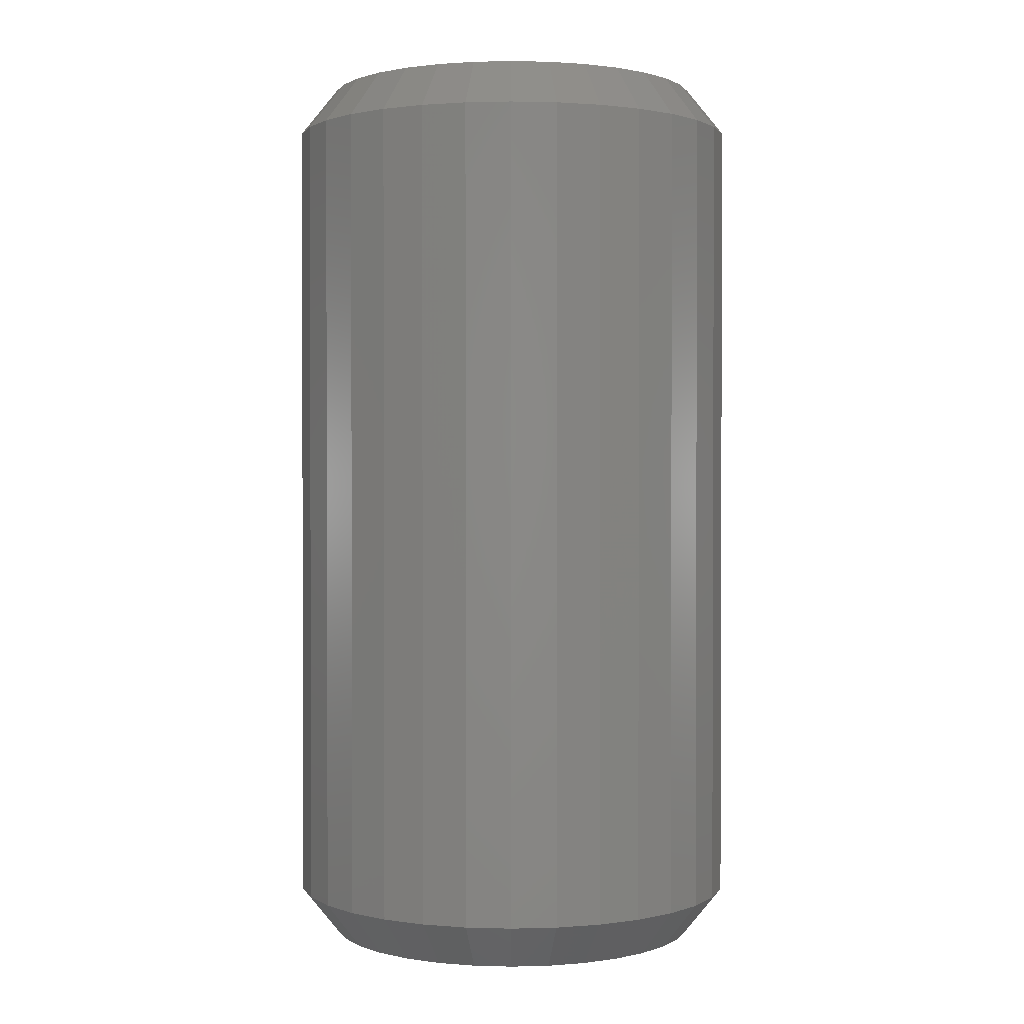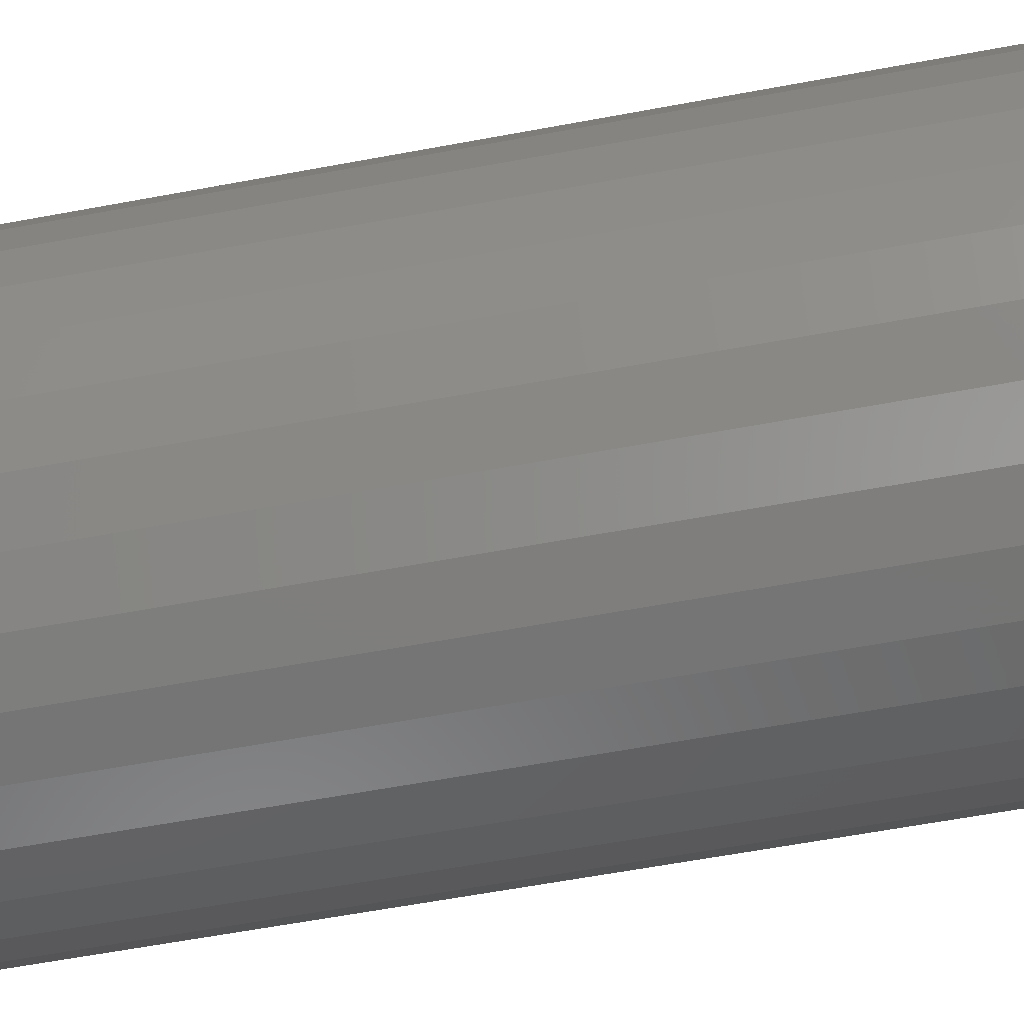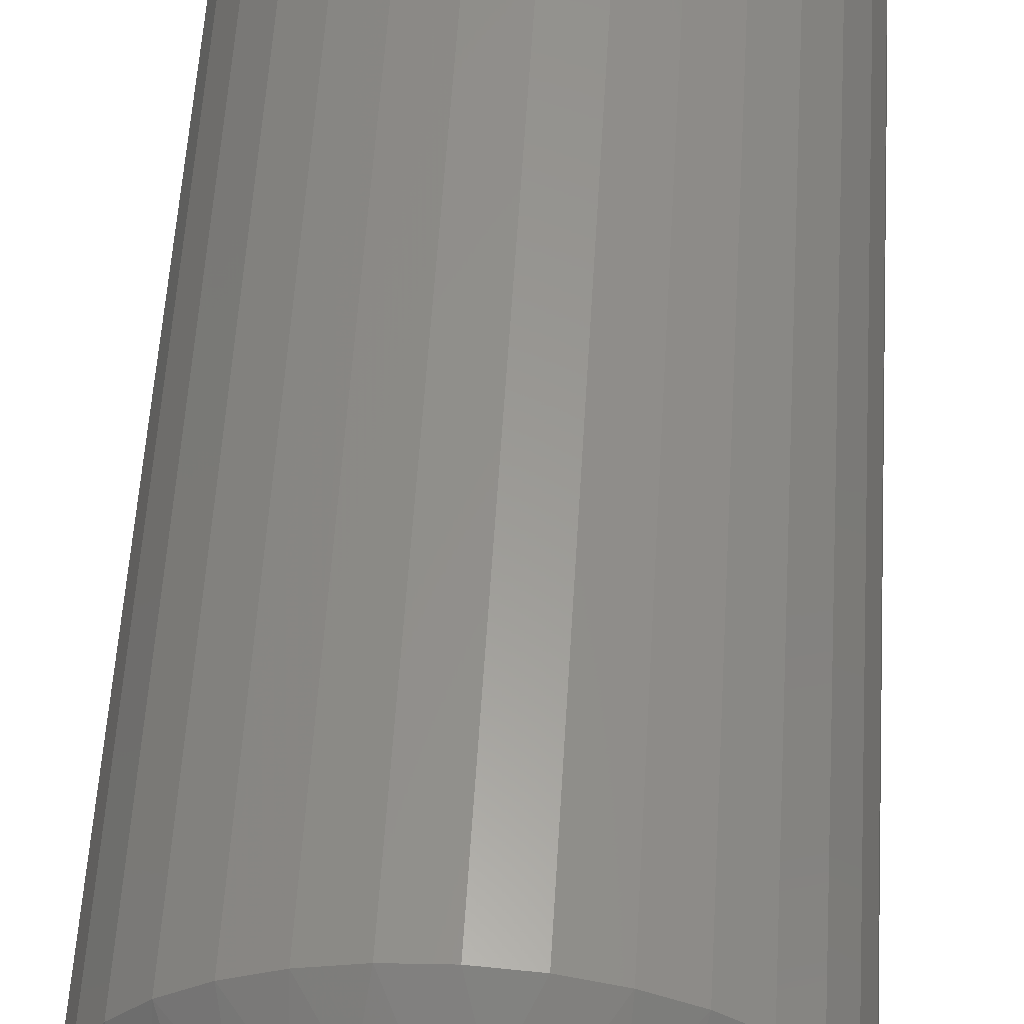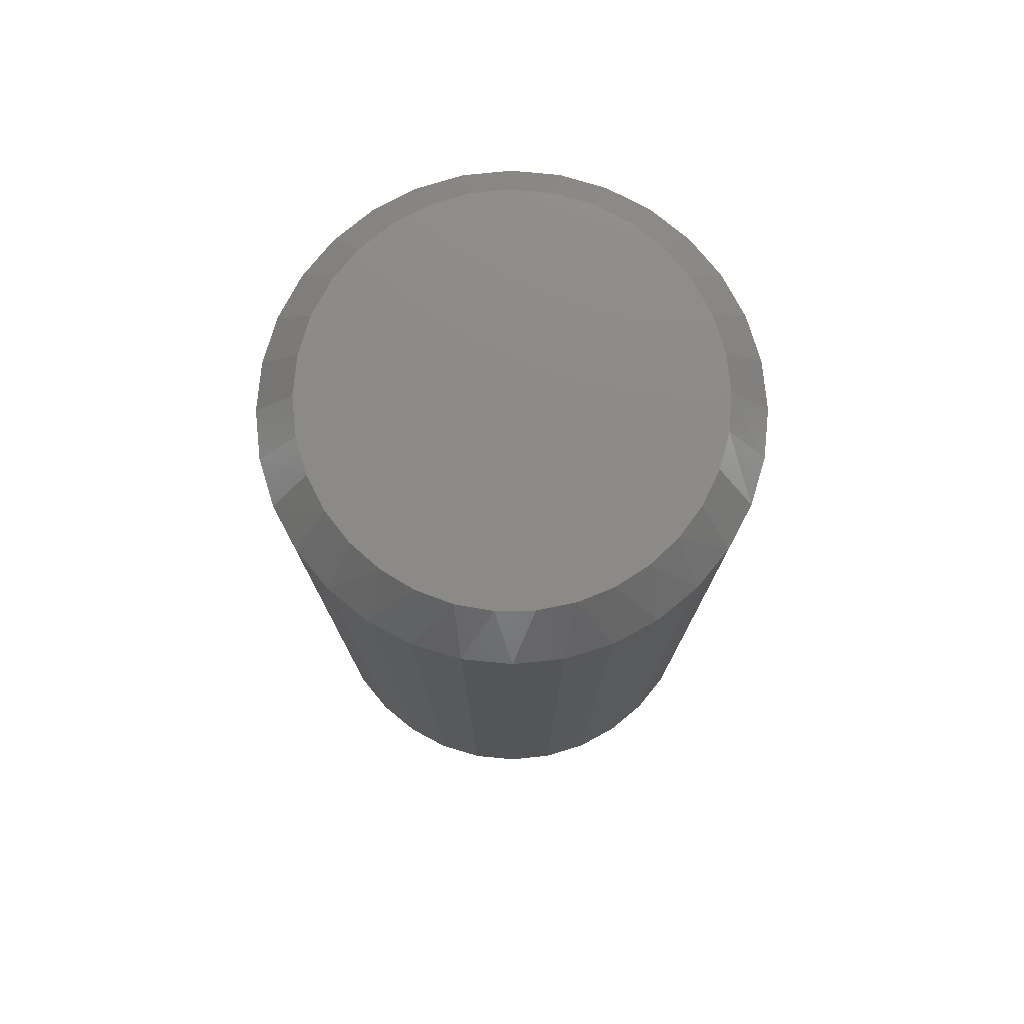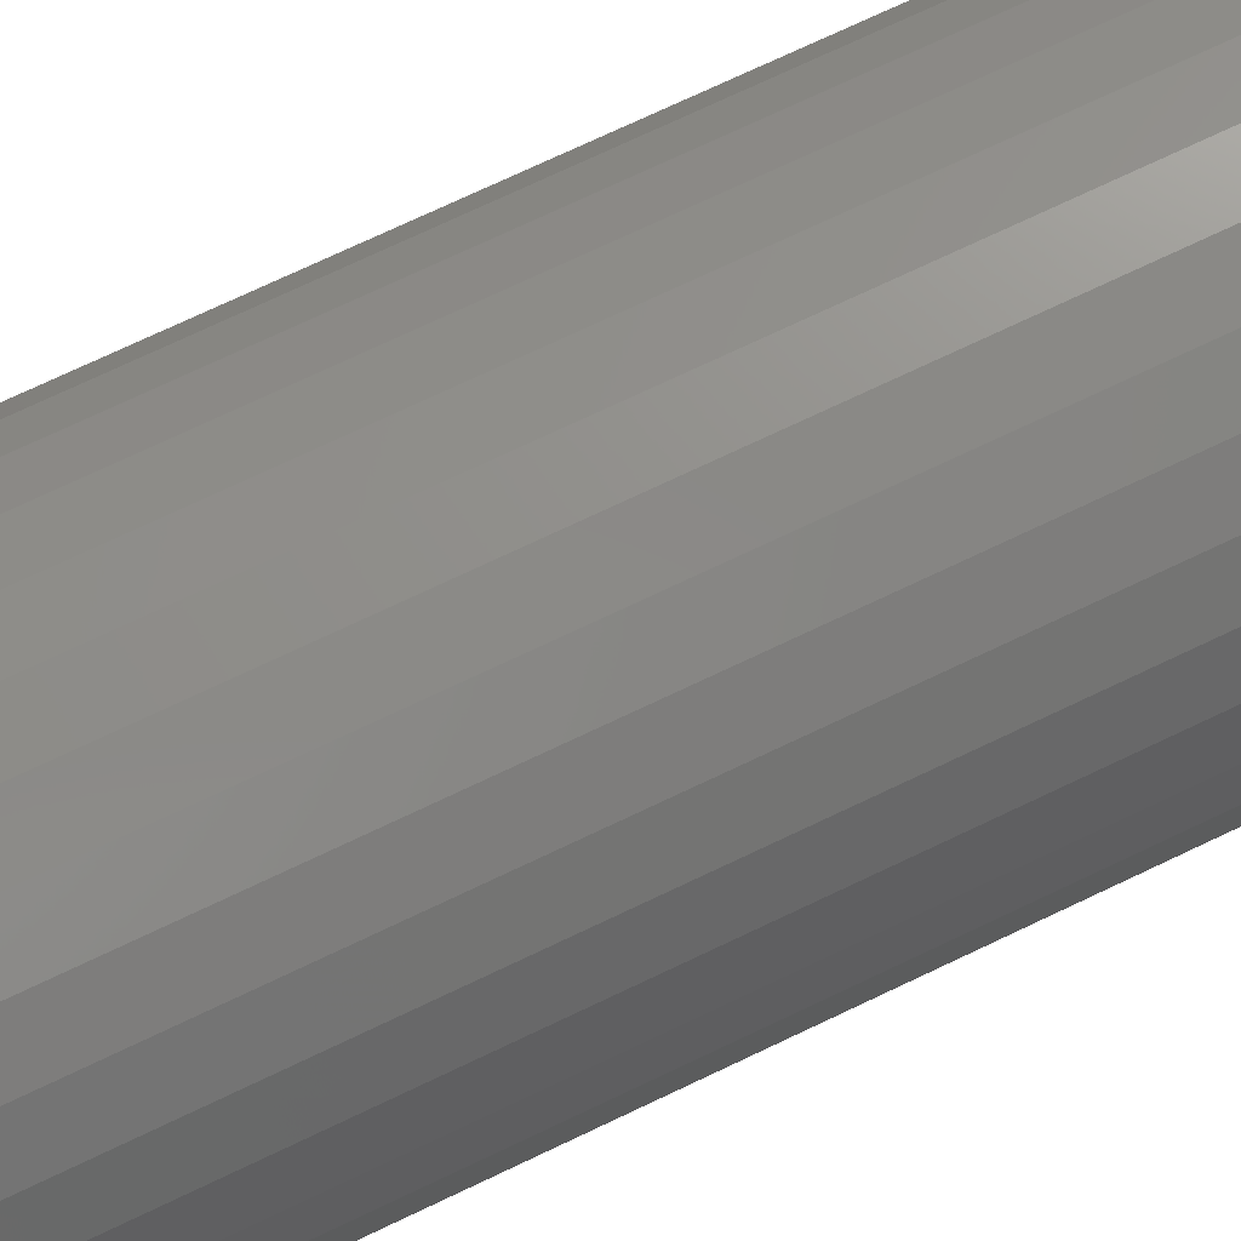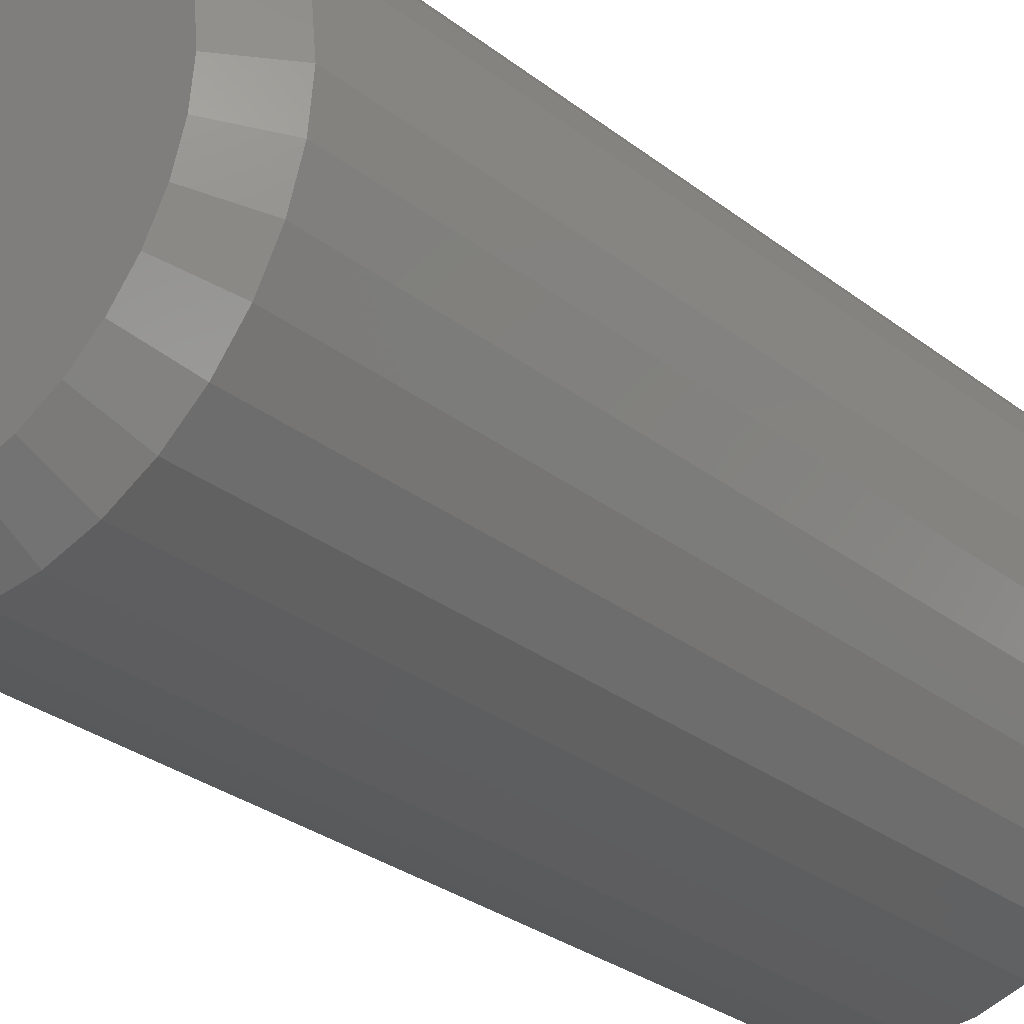
<metadata>
{"format":"stl","ext":"stl","renderer":"f3d","projection":"perspective","resolution":1024,"background":"white","views":[{"elev":1.2,"azim":157.7,"up":"+Y"},{"elev":-62.1,"azim":100.7,"up":"+Z"},{"elev":58.8,"azim":-176.4,"up":"+Z"},{"elev":77.0,"azim":-11.4,"up":"+Y"},{"elev":76.4,"azim":64.9,"up":"+Z"},{"elev":-29.9,"azim":-138.2,"up":"+Z"}]}
</metadata>
<code>
# stl→obj: 130 verts, 256 faces
v 0.197 -0.03906 -7.677e-17
v 0.197 -0.7109 -7.677e-17
v 0.1934 -0.03906 -0.03706
v 0.1934 -0.7109 -0.03706
v 0.1826 -0.03906 -0.0727
v 0.1826 -0.7109 -0.0727
v 0.165 -0.03906 -0.1055
v 0.165 -0.7109 -0.1055
v 0.1414 -0.03906 -0.1343
v 0.1414 -0.7109 -0.1343
v 0.1126 -0.03906 -0.158
v 0.1126 -0.7109 -0.158
v 0.07977 -0.03906 -0.1755
v 0.07977 -0.7109 -0.1755
v 0.04413 -0.03906 -0.1863
v 0.04413 -0.7109 -0.1863
v 0.007072 -0.03906 -0.19
v 0.007072 -0.7109 -0.19
v -0.02999 -0.03906 -0.1863
v -0.02999 -0.7109 -0.1863
v -0.06562 -0.03906 -0.1755
v -0.06562 -0.7109 -0.1755
v -0.09847 -0.03906 -0.158
v -0.09847 -0.7109 -0.158
v -0.1273 -0.03906 -0.1343
v -0.1273 -0.7109 -0.1343
v -0.1509 -0.03906 -0.1055
v -0.1509 -0.7109 -0.1055
v -0.1684 -0.03906 -0.0727
v -0.1684 -0.7109 -0.0727
v -0.1792 -0.03906 -0.03706
v -0.1792 -0.7109 -0.03706
v -0.1829 -0.03906 1.628e-17
v -0.1829 -0.7109 1.628e-17
v -0.1792 -0.03906 0.03706
v -0.1792 -0.7109 0.03706
v -0.1684 -0.03906 0.0727
v -0.1684 -0.7109 0.0727
v -0.1509 -0.03906 0.1055
v -0.1509 -0.7109 0.1055
v -0.1273 -0.03906 0.1343
v -0.1273 -0.7109 0.1343
v -0.09847 -0.03906 0.158
v -0.09847 -0.7109 0.158
v -0.06562 -0.03906 0.1755
v -0.06562 -0.7109 0.1755
v -0.02999 -0.03906 0.1863
v -0.02999 -0.7109 0.1863
v 0.007072 -0.03906 0.19
v 0.007072 -0.7109 0.19
v 0.04413 -0.03906 0.1863
v 0.04413 -0.7109 0.1863
v 0.07977 -0.03906 0.1755
v 0.07977 -0.7109 0.1755
v 0.1126 -0.03906 0.158
v 0.1126 -0.7109 0.158
v 0.1414 -0.03906 0.1343
v 0.1414 -0.7109 0.1343
v 0.165 -0.03906 0.1055
v 0.165 -0.7109 0.1055
v 0.1826 -0.03906 0.0727
v 0.1826 -0.7109 0.0727
v 0.1934 -0.03906 0.03706
v 0.1934 -0.7109 0.03706
v 0.02172 -0.75 0.158
v -0.007572 -0.75 0.158
v -0.03636 -0.75 0.1527
v 0.05051 -0.75 0.1527
v -0.06367 -0.75 0.1421
v 0.07782 -0.75 0.1421
v 0.06781 -0.75 -0.1466
v -0.02389 -0.75 -0.1557
v 0.03804 -0.75 -0.1557
v 0.007072 -0.75 -0.1587
v 0.1027 -0.75 0.1267
v -0.08858 -0.75 0.1267
v 0.1244 -0.75 0.1069
v -0.1102 -0.75 0.1069
v 0.142 -0.75 0.08355
v -0.1279 -0.75 0.08355
v 0.1551 -0.75 0.05734
v -0.1409 -0.75 0.05734
v 0.1631 -0.75 0.02916
v -0.1489 -0.75 0.02916
v 0.1658 -0.75 -2.562e-16
v -0.1516 -0.75 -1.841e-07
v 0.1627 -0.75 -0.03096
v -0.1486 -0.75 -0.03096
v 0.1537 -0.75 -0.06074
v -0.1396 -0.75 -0.06074
v 0.139 -0.75 -0.08818
v -0.1249 -0.75 -0.08818
v 0.1193 -0.75 -0.1122
v -0.1052 -0.75 -0.1122
v 0.09525 -0.75 -0.132
v -0.08111 -0.75 -0.132
v -0.05367 -0.75 -0.1466
v -0.03636 1.446e-17 0.1527
v -0.007572 1.606e-17 0.158
v 0.02172 1.769e-17 0.158
v 0.05051 1.928e-17 0.1527
v -0.06367 1.295e-17 0.1421
v 0.07782 2.08e-17 0.1421
v 0.03804 1.859e-17 -0.1557
v -0.02389 1.515e-17 -0.1557
v 0.06781 2.024e-17 -0.1466
v 0.007072 1.687e-17 -0.1587
v -0.05367 1.35e-17 -0.1466
v -0.08111 1.198e-17 -0.132
v 0.09525 2.177e-17 -0.132
v -0.1052 1.064e-17 -0.1122
v 0.1193 2.31e-17 -0.1122
v -0.1249 9.547e-18 -0.08818
v 0.139 2.42e-17 -0.08818
v -0.1396 8.733e-18 -0.06074
v 0.1537 2.501e-17 -0.06074
v -0.1486 8.231e-18 -0.03096
v 0.1627 2.551e-17 -0.03096
v -0.1516 8.062e-18 -1.841e-07
v 0.1658 2.568e-17 2.92e-17
v -0.1489 8.212e-18 0.02916
v 0.1631 2.553e-17 0.02916
v -0.1409 8.657e-18 0.05734
v 0.1551 2.509e-17 0.05734
v -0.1279 9.382e-18 0.08355
v 0.142 2.436e-17 0.08355
v -0.1102 1.036e-17 0.1069
v 0.1244 2.338e-17 0.1069
v -0.08858 1.156e-17 0.1267
v 0.1027 2.218e-17 0.1267
f 1 2 3
f 3 2 4
f 3 4 5
f 5 4 6
f 5 6 7
f 7 6 8
f 7 8 9
f 9 8 10
f 9 10 11
f 11 10 12
f 11 12 13
f 13 12 14
f 13 14 15
f 15 14 16
f 15 16 17
f 17 16 18
f 17 18 19
f 19 18 20
f 19 20 21
f 21 20 22
f 21 22 23
f 23 22 24
f 23 24 25
f 25 24 26
f 25 26 27
f 27 26 28
f 27 28 29
f 29 28 30
f 29 30 31
f 31 30 32
f 31 32 33
f 33 32 34
f 33 34 35
f 35 34 36
f 35 36 37
f 37 36 38
f 37 38 39
f 39 38 40
f 39 40 41
f 41 40 42
f 41 42 43
f 43 42 44
f 43 44 45
f 45 44 46
f 45 46 47
f 47 46 48
f 47 48 49
f 49 48 50
f 49 50 51
f 51 50 52
f 51 52 53
f 53 52 54
f 53 54 55
f 55 54 56
f 55 56 57
f 57 56 58
f 57 58 59
f 59 58 60
f 59 60 61
f 61 60 62
f 61 62 63
f 63 62 64
f 63 64 1
f 1 64 2
f 65 66 67
f 65 67 68
f 68 67 69
f 68 69 70
f 71 72 73
f 73 72 74
f 70 69 75
f 75 69 76
f 75 76 77
f 77 76 78
f 77 78 79
f 79 78 80
f 79 80 81
f 81 80 82
f 81 82 83
f 83 82 84
f 83 84 85
f 85 84 86
f 85 86 87
f 87 86 88
f 87 88 89
f 89 88 90
f 89 90 91
f 91 90 92
f 91 92 93
f 93 92 94
f 93 94 95
f 95 94 96
f 95 96 71
f 71 96 97
f 71 97 72
f 8 93 10
f 10 93 95
f 10 95 12
f 12 95 71
f 12 71 14
f 93 8 91
f 91 8 6
f 91 6 89
f 89 6 4
f 89 4 87
f 87 4 2
f 87 2 85
f 92 26 94
f 94 26 24
f 94 24 96
f 96 24 22
f 96 22 97
f 26 92 28
f 28 92 90
f 28 90 30
f 30 90 88
f 30 88 32
f 32 88 86
f 32 86 34
f 74 16 73
f 73 16 14
f 73 14 71
f 16 74 18
f 18 74 72
f 18 72 20
f 20 72 97
f 20 97 22
f 56 54 70
f 75 56 70
f 75 58 56
f 54 52 68
f 70 54 68
f 52 50 65
f 68 52 65
f 67 66 48
f 66 50 48
f 65 50 66
f 46 44 69
f 67 46 69
f 67 48 46
f 44 42 76
f 69 44 76
f 76 42 78
f 78 42 40
f 78 40 80
f 80 40 38
f 80 38 82
f 82 38 36
f 82 36 84
f 84 36 34
f 84 34 86
f 75 77 58
f 58 77 79
f 58 79 60
f 60 79 81
f 60 81 62
f 62 81 83
f 62 83 64
f 64 83 85
f 64 85 2
f 98 99 100
f 101 98 100
f 102 98 101
f 103 102 101
f 104 105 106
f 107 105 104
f 105 108 106
f 106 108 109
f 106 109 110
f 110 109 111
f 110 111 112
f 112 111 113
f 112 113 114
f 114 113 115
f 114 115 116
f 116 115 117
f 116 117 118
f 118 117 119
f 118 119 120
f 120 119 121
f 120 121 122
f 122 121 123
f 122 123 124
f 124 123 125
f 124 125 126
f 126 125 127
f 126 127 128
f 128 127 129
f 128 129 130
f 130 129 102
f 130 102 103
f 108 21 109
f 109 21 23
f 109 23 111
f 111 23 25
f 111 25 113
f 113 25 27
f 113 27 115
f 115 27 29
f 115 29 117
f 117 29 31
f 117 31 119
f 119 31 33
f 13 106 11
f 11 106 110
f 11 110 9
f 9 110 112
f 9 112 7
f 7 112 114
f 7 114 5
f 5 114 116
f 5 116 3
f 3 116 118
f 3 118 1
f 1 118 120
f 106 13 104
f 104 13 15
f 104 15 107
f 107 15 17
f 107 17 105
f 105 17 19
f 105 19 108
f 108 19 21
f 103 53 55
f 103 55 130
f 55 57 130
f 101 51 53
f 101 53 103
f 100 49 51
f 100 51 101
f 47 99 98
f 47 49 99
f 99 49 100
f 102 43 45
f 102 45 98
f 45 47 98
f 129 41 43
f 129 43 102
f 1 120 63
f 63 120 122
f 63 122 61
f 61 122 124
f 61 124 59
f 59 124 126
f 59 126 57
f 57 126 128
f 57 128 130
f 119 33 121
f 121 33 35
f 121 35 123
f 123 35 37
f 123 37 125
f 125 37 39
f 125 39 127
f 127 39 41
f 127 41 129

</code>
